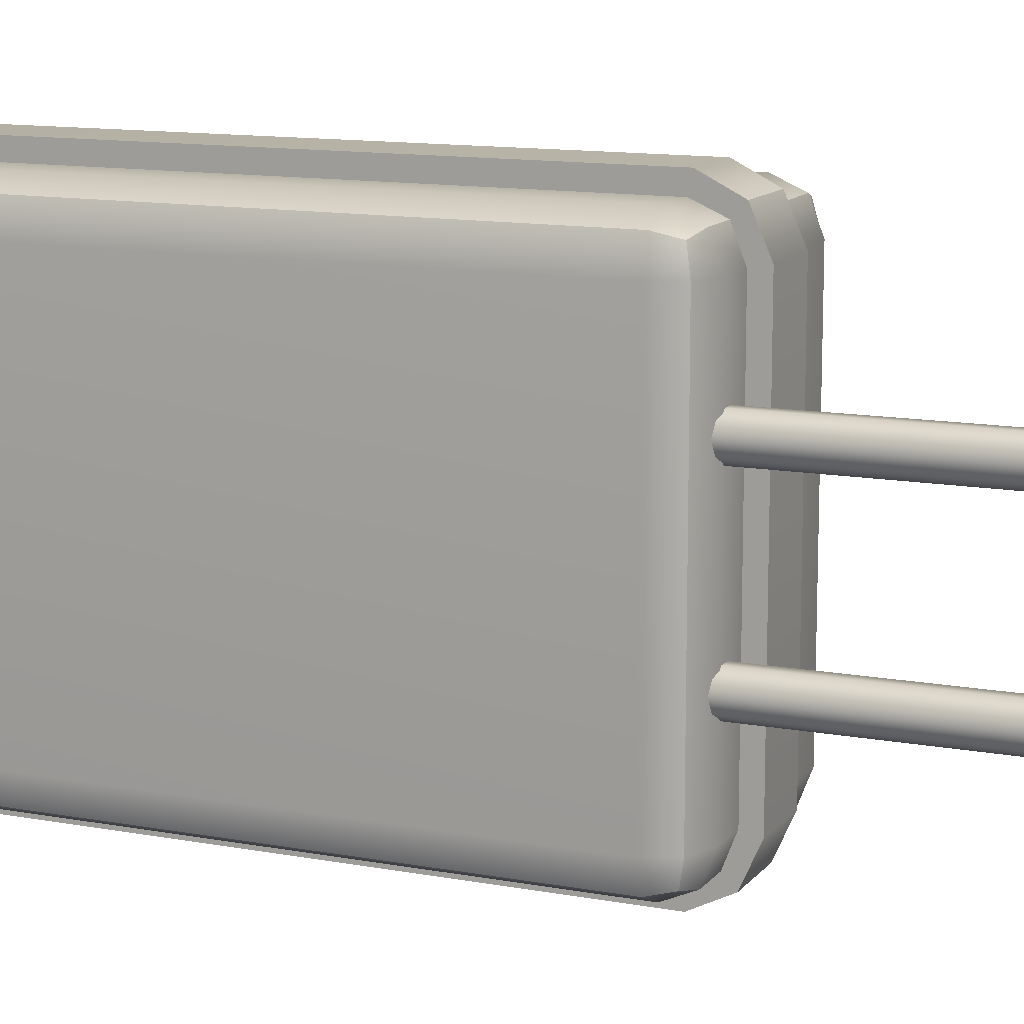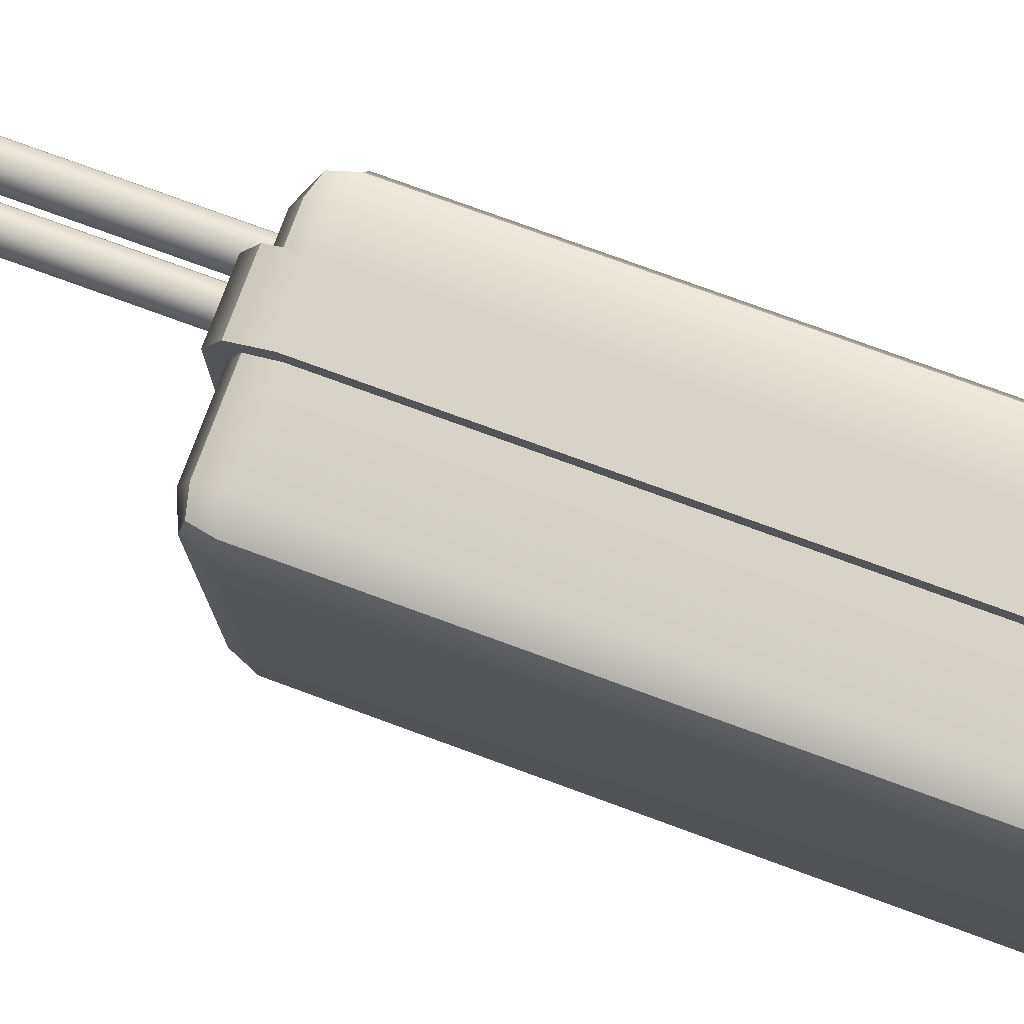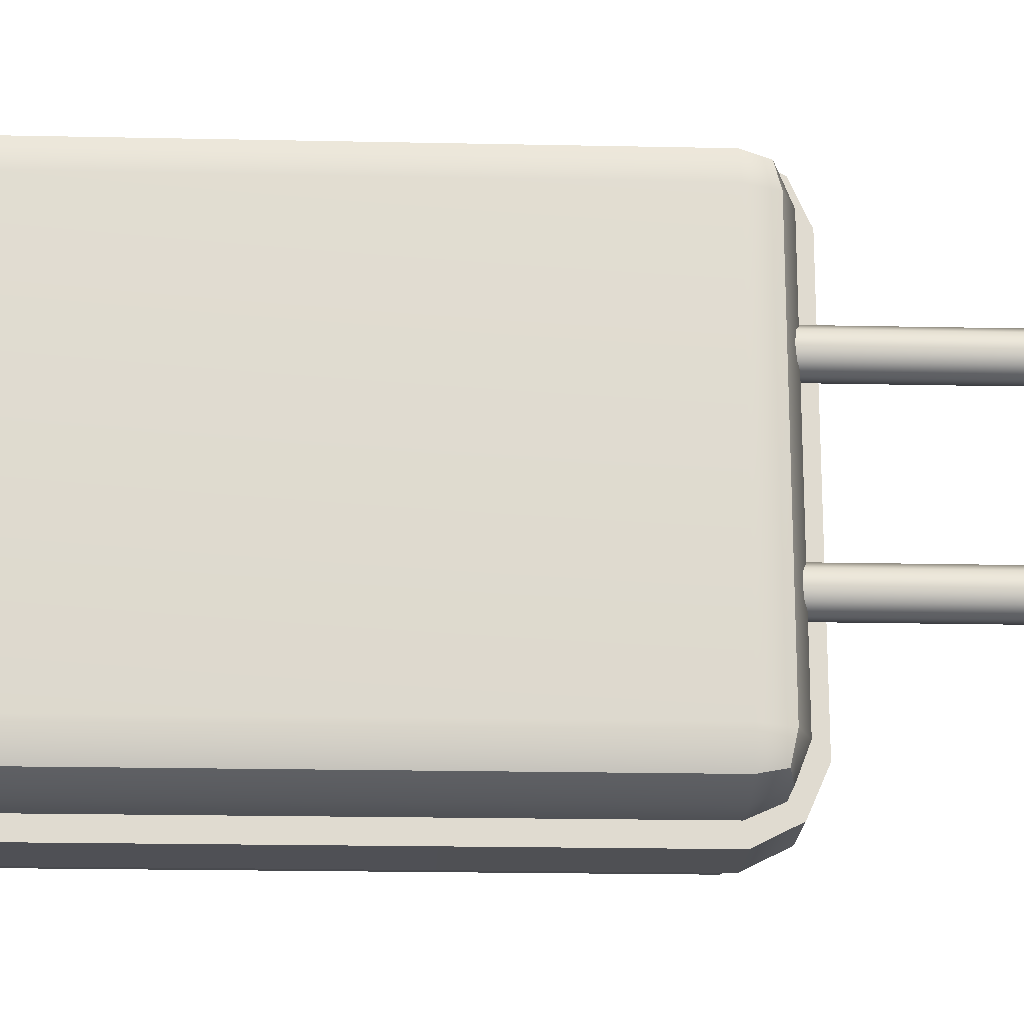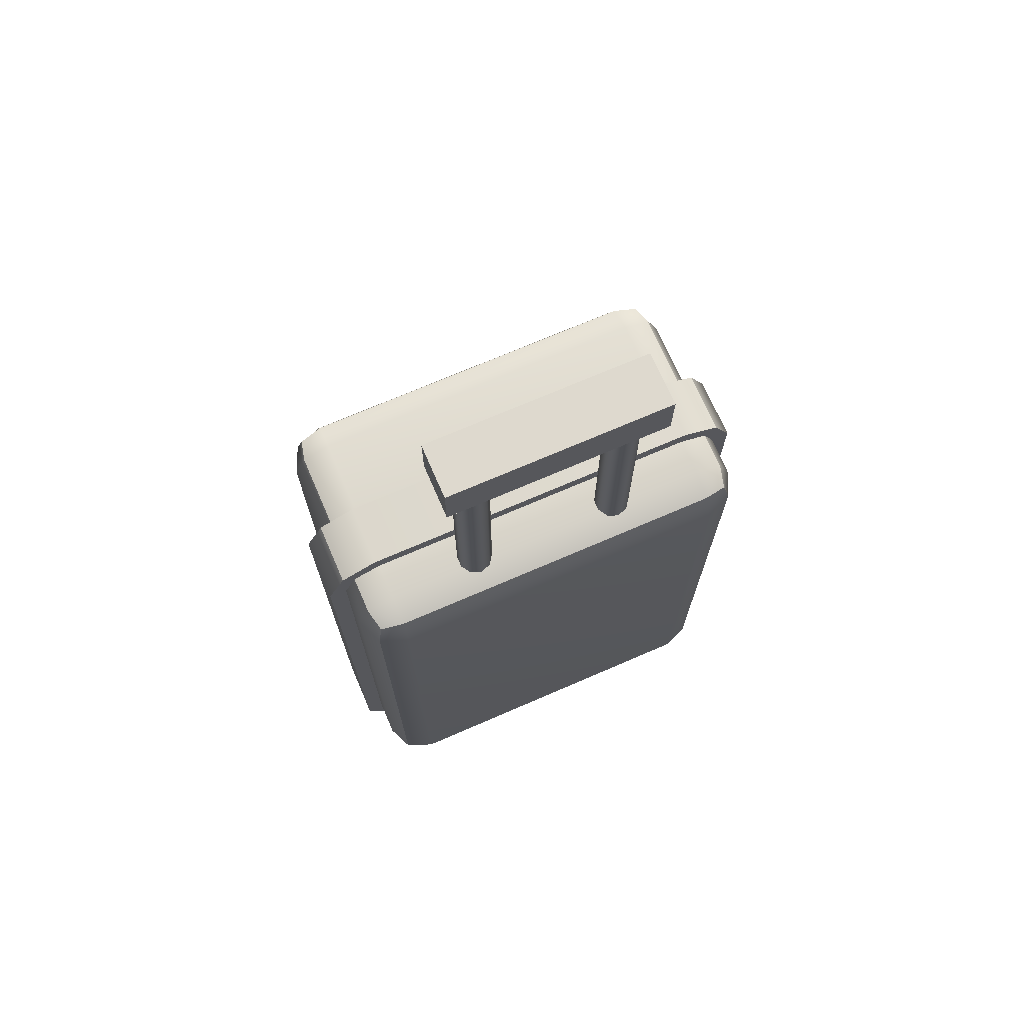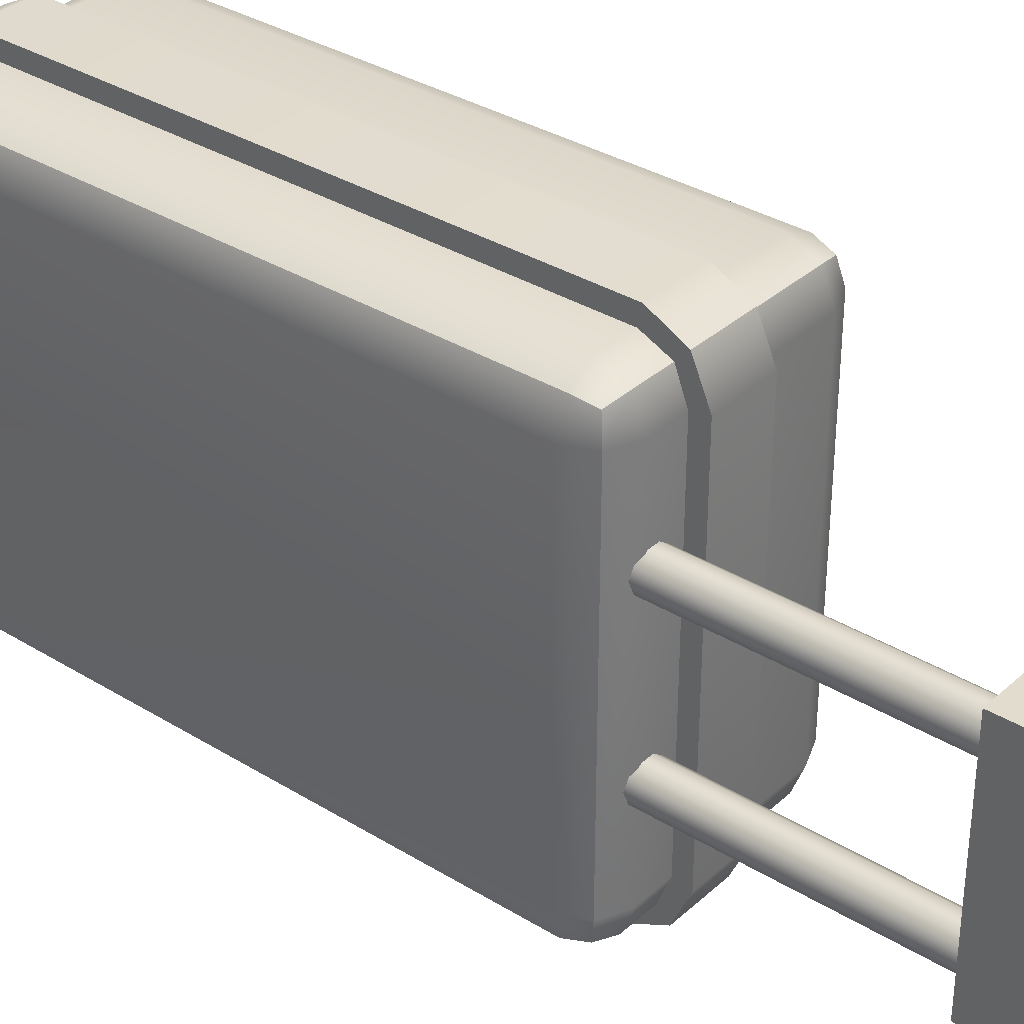
<metadata>
{"format":"obj","ext":"obj","renderer":"f3d","projection":"perspective","resolution":1024,"background":"white","views":[{"elev":12.3,"azim":113.7,"up":"+Z"},{"elev":76.7,"azim":-69.9,"up":"+Z"},{"elev":-19.3,"azim":87.7,"up":"+Z"},{"elev":71.4,"azim":66.6,"up":"+Y"},{"elev":34.1,"azim":129.8,"up":"+Z"}]}
</metadata>
<code>
g Suitcase02Mesh
v 0.02426 0.2219 0.07063
v 0.01099 0.2219 0.07063
v 0.01099 0.2258 0.06058
v 0.02426 0.2258 0.06058
v 0.01099 0.2258 -0.06058
v 0.03364 0.2219 0.06058
v 0.03192 0.2202 0.06878
v 0.03364 0.2219 -0.06058
v 0.02426 0.2258 -0.06058
v 0.01099 0.2219 -0.07063
v 0.02426 0.2219 -0.07063
v 0.03192 0.2202 -0.06878
v -0.03964 0.009663 0.07063
v -0.01099 0.009663 0.07063
v -0.01099 0.005778 0.06058
v -0.03964 0.005778 0.06058
v -0.01099 0.005778 -0.06058
v -0.04902 0.009663 0.06058
v -0.0473 0.01139 0.06878
v -0.04902 0.009663 -0.06058
v -0.03964 0.005778 -0.06058
v -0.01099 0.009663 -0.07063
v -0.03964 0.009663 -0.07063
v -0.0473 0.01139 -0.06878
v 0.02426 0.009663 -0.07063
v 0.01099 0.009663 -0.07063
v 0.01099 0.005778 -0.06058
v 0.02426 0.005778 -0.06058
v 0.01099 0.005778 0.06058
v 0.03364 0.009663 -0.06058
v 0.03192 0.01139 -0.06878
v 0.03364 0.009663 0.06058
v 0.02426 0.005778 0.06058
v 0.01099 0.009663 0.07063
v 0.02426 0.009663 0.07063
v 0.03192 0.01139 0.06878
v 0.02426 0.2219 -0.07063
v 0.01099 0.2219 -0.07063
v 0.01099 0.2126 -0.07479
v 0.02426 0.2126 -0.07479
v 0.01099 0.01904 -0.07479
v 0.03364 0.2126 -0.07063
v 0.03192 0.2202 -0.06878
v 0.03364 0.01904 -0.07063
v 0.02426 0.01904 -0.07479
v 0.01099 0.009663 -0.07063
v 0.02426 0.009663 -0.07063
v 0.03192 0.01139 -0.06878
v 0.02426 0.009663 0.07063
v 0.01099 0.009663 0.07063
v 0.01099 0.01904 0.07479
v 0.02426 0.01904 0.07479
v 0.01099 0.2126 0.07479
v 0.03364 0.01904 0.07063
v 0.03192 0.01139 0.06878
v 0.03364 0.2126 0.07063
v 0.02426 0.2126 0.07479
v 0.01099 0.2219 0.07063
v 0.02426 0.2219 0.07063
v 0.03192 0.2202 0.06878
v -0.03964 0.009663 -0.07063
v -0.01099 0.009663 -0.07063
v -0.01099 0.01904 -0.07479
v -0.03964 0.01904 -0.07479
v -0.01099 0.2126 -0.07479
v -0.04902 0.01904 -0.07063
v -0.0473 0.01139 -0.06878
v -0.04902 0.2126 -0.07063
v -0.03964 0.2126 -0.07479
v -0.01099 0.2219 -0.07063
v -0.03964 0.2219 -0.07063
v -0.0473 0.2202 -0.06878
v -0.03964 0.2219 -0.07063
v -0.01099 0.2219 -0.07063
v -0.01099 0.2258 -0.06058
v -0.03964 0.2258 -0.06058
v -0.01099 0.2258 0.06058
v -0.04902 0.2219 -0.06058
v -0.0473 0.2202 -0.06878
v -0.04902 0.2219 0.06058
v -0.03964 0.2258 0.06058
v -0.01099 0.2219 0.07063
v -0.03964 0.2219 0.07063
v -0.0473 0.2202 0.06878
v -0.03964 0.2219 0.07063
v -0.01099 0.2219 0.07063
v -0.01099 0.2126 0.07479
v -0.03964 0.2126 0.07479
v -0.01099 0.01904 0.07479
v -0.04902 0.2126 0.07063
v -0.0473 0.2202 0.06878
v -0.04902 0.01904 0.07063
v -0.03964 0.01904 0.07479
v -0.01099 0.009663 0.07063
v -0.03964 0.009663 0.07063
v -0.0473 0.01139 0.06878
v 0.03364 0.009663 0.06058
v 0.03192 0.01139 0.06878
v 0.03364 0.01904 0.07063
v 0.03753 0.01904 0.06058
v 0.03364 0.009663 -0.06058
v 0.03753 0.2126 0.06058
v 0.03364 0.2126 0.07063
v 0.03753 0.01904 -0.06058
v 0.03364 0.2219 0.06058
v 0.03192 0.2202 0.06878
v 0.03753 0.2126 -0.06058
v 0.03364 0.2219 -0.06058
v 0.03364 0.2126 -0.07063
v 0.03192 0.2202 -0.06878
v 0.03364 0.01904 -0.07063
v 0.03192 0.01139 -0.06878
v -0.04902 0.01904 0.07063
v -0.0473 0.01139 0.06878
v -0.04902 0.009663 0.06058
v -0.05291 0.01904 0.06058
v -0.04902 0.2126 0.07063
v -0.05291 0.01904 -0.06058
v -0.04902 0.009663 -0.06058
v -0.04902 0.01904 -0.07063
v -0.0473 0.01139 -0.06878
v -0.05291 0.2126 -0.06058
v -0.04902 0.2126 -0.07063
v -0.05291 0.2126 0.06058
v -0.04902 0.2219 -0.06058
v -0.0473 0.2202 -0.06878
v -0.04902 0.2219 0.06058
v -0.0473 0.2202 0.06878
v 0.01099 0.2137 0.08098
v -0.01099 0.2259 0.07483
v 0.01099 0.2259 0.07483
v -0.01099 0.2137 0.08098
v 0.01099 0.01789 0.08098
v -0.01099 0.01789 0.08098
v 0.01099 0.00574 0.07483
v -0.01099 0.00574 0.07483
v 0.01099 0.2259 0.07483
v -0.01099 0.2259 0.07483
v -0.01099 0.2316 0.06181
v 0.01099 0.2316 0.06181
v -0.01099 0.2316 -0.06181
v 0.01099 0.2316 -0.06181
v -0.01099 0.2259 -0.07483
v 0.01099 0.2259 -0.07483
v 0.01099 0 0.06181
v -0.01099 0.00574 0.07483
v 0.01099 0.00574 0.07483
v -0.01099 0 0.06181
v 0.01099 0 -0.06181
v -0.01099 0 -0.06181
v 0.01099 0.00574 -0.07483
v -0.01099 0.00574 -0.07483
v -0.01099 0.2137 -0.08098
v 0.01099 0.2259 -0.07483
v -0.01099 0.2259 -0.07483
v 0.01099 0.2137 -0.08098
v -0.01099 0.01789 -0.08098
v 0.01099 0.01789 -0.08098
v -0.01099 0.00574 -0.07483
v 0.01099 0.00574 -0.07483
v -0.01099 0.2126 -0.07479
v -0.01099 0.2259 -0.07483
v -0.01099 0.2219 -0.07063
v -0.01099 0.2137 -0.08098
v -0.01099 0.01904 -0.07479
v -0.01099 0.01789 -0.08098
v -0.01099 0.009663 -0.07063
v -0.01099 0.00574 -0.07483
v 0.01099 0.2219 -0.07063
v 0.01099 0.2259 -0.07483
v 0.01099 0.2137 -0.08098
v 0.01099 0.2126 -0.07479
v 0.01099 0.01789 -0.08098
v 0.01099 0.01904 -0.07479
v 0.01099 0.00574 -0.07483
v 0.01099 0.009663 -0.07063
v -0.01099 0.2219 -0.07063
v -0.01099 0.2259 -0.07483
v -0.01099 0.2316 -0.06181
v -0.01099 0.2258 -0.06058
v -0.01099 0.2316 0.06181
v -0.01099 0.2258 0.06058
v -0.01099 0.2259 0.07483
v -0.01099 0.2219 0.07063
v -0.01099 0.2137 0.08098
v -0.01099 0.2126 0.07479
v -0.01099 0.01789 0.08098
v -0.01099 0.01904 0.07479
v -0.01099 0.00574 0.07483
v -0.01099 0.009663 0.07063
v -0.01099 0 0.06181
v -0.01099 0.005778 0.06058
v -0.01099 0 -0.06181
v -0.01099 0.005778 -0.06058
v -0.01099 0.00574 -0.07483
v -0.01099 0.009663 -0.07063
v 0.01099 0.2258 -0.06058
v 0.01099 0.2259 -0.07483
v 0.01099 0.2219 -0.07063
v 0.01099 0.2316 -0.06181
v 0.01099 0.2258 0.06058
v 0.01099 0.2316 0.06181
v 0.01099 0.2219 0.07063
v 0.01099 0.2259 0.07483
v 0.01099 0.2126 0.07479
v 0.01099 0.2137 0.08098
v 0.01099 0.01904 0.07479
v 0.01099 0.01789 0.08098
v 0.01099 0.009663 0.07063
v 0.01099 0.00574 0.07483
v 0.01099 0.005778 0.06058
v 0.01099 0 0.06181
v 0.01099 0.005778 -0.06058
v 0.01099 0 -0.06181
v 0.01099 0.009663 -0.07063
v 0.01099 0.00574 -0.07483
v 0.02631 0.2186 -0.03106
v 0.02631 0.3107 -0.03106
v 0.02313 0.3107 -0.03338
v 0.02313 0.2186 -0.03338
v 0.01919 0.3107 -0.03338
v 0.01919 0.2186 -0.03338
v 0.01601 0.3107 -0.03106
v 0.01601 0.2186 -0.03106
v 0.01479 0.3107 -0.02732
v 0.01479 0.2186 -0.02732
v 0.01601 0.3107 -0.02358
v 0.01601 0.2186 -0.02358
v 0.01919 0.3107 -0.02127
v 0.01919 0.2186 -0.02127
v 0.02313 0.3107 -0.02127
v 0.02313 0.2186 -0.02127
v 0.02631 0.3107 -0.02358
v 0.02631 0.2186 -0.02358
v 0.02753 0.3107 -0.02732
v 0.02753 0.2186 -0.02732
v 0.02631 0.3107 -0.03106
v 0.02631 0.2186 -0.03106
v 0.02631 0.2186 0.03106
v 0.02313 0.3107 0.03338
v 0.02631 0.3107 0.03106
v 0.02313 0.2186 0.03338
v 0.01919 0.3107 0.03338
v 0.01919 0.2186 0.03338
v 0.01601 0.3107 0.03106
v 0.01601 0.2186 0.03106
v 0.01479 0.3107 0.02732
v 0.01479 0.2186 0.02732
v 0.01601 0.3107 0.02358
v 0.01601 0.2186 0.02358
v 0.01919 0.3107 0.02127
v 0.01919 0.2186 0.02127
v 0.02313 0.3107 0.02127
v 0.02313 0.2186 0.02127
v 0.02631 0.3107 0.02358
v 0.02631 0.2186 0.02358
v 0.02753 0.3107 0.02732
v 0.02753 0.2186 0.02732
v 0.02631 0.3107 0.03106
v 0.02631 0.2186 0.03106
v 0.01188 0.3102 0.03917
v 0.01188 0.329 0.03917
v 0.03075 0.329 0.03917
v 0.03075 0.3102 0.03917
v 0.01188 0.329 0.03917
v 0.01188 0.329 -0.03917
v 0.03075 0.329 -0.03917
v 0.03075 0.329 0.03917
v 0.01188 0.329 -0.03917
v 0.01188 0.3102 -0.03917
v 0.03075 0.3102 -0.03917
v 0.03075 0.329 -0.03917
v 0.01188 0.3102 -0.03917
v 0.01188 0.3102 0.03917
v 0.03075 0.3102 0.03917
v 0.03075 0.3102 -0.03917
v 0.03075 0.3102 0.03917
v 0.03075 0.329 0.03917
v 0.03075 0.329 -0.03917
v 0.03075 0.3102 -0.03917
v 0.01188 0.3102 -0.03917
v 0.01188 0.329 -0.03917
v 0.01188 0.329 0.03917
v 0.01188 0.3102 0.03917
g Suitcase02Mesh_0
f 3 2 1
f 4 3 1
f 5 3 4
f 4 1 6
f 1 7 6
f 6 8 4
f 9 5 4
f 8 9 4
f 10 5 9
f 11 10 9
f 9 8 11
f 8 12 11
f 15 14 13
f 16 15 13
f 15 16 17
f 16 13 18
f 13 19 18
f 18 20 16
f 16 21 17
f 20 21 16
f 22 17 21
f 23 22 21
f 21 20 23
f 20 24 23
f 27 26 25
f 28 27 25
f 29 27 28
f 28 25 30
f 25 31 30
f 28 30 32
f 33 29 28
f 33 28 32
f 34 29 33
f 35 34 33
f 33 32 35
f 32 36 35
f 39 38 37
f 40 39 37
f 39 40 41
f 40 37 42
f 37 43 42
f 40 42 44
f 40 45 41
f 45 40 44
f 46 41 45
f 47 46 45
f 45 44 47
f 44 48 47
f 51 50 49
f 52 51 49
f 53 51 52
f 52 49 54
f 49 55 54
f 54 56 52
f 57 53 52
f 56 57 52
f 58 53 57
f 59 58 57
f 57 56 59
f 56 60 59
f 63 62 61
f 64 63 61
f 65 63 64
f 64 61 66
f 61 67 66
f 66 68 64
f 69 65 64
f 68 69 64
f 70 65 69
f 71 70 69
f 69 68 71
f 68 72 71
f 75 74 73
f 76 75 73
f 75 76 77
f 76 73 78
f 73 79 78
f 76 78 80
f 76 81 77
f 81 76 80
f 82 77 81
f 83 82 81
f 81 80 83
f 80 84 83
f 87 86 85
f 88 87 85
f 87 88 89
f 88 85 90
f 85 91 90
f 88 90 92
f 88 93 89
f 93 88 92
f 94 89 93
f 95 94 93
f 93 92 95
f 92 96 95
f 99 98 97
f 100 99 97
f 97 101 100
f 100 102 99
f 102 103 99
f 101 104 100
f 102 100 104
f 102 105 103
f 105 106 103
f 102 107 105
f 107 102 104
f 107 108 105
f 107 109 108
f 109 107 104
f 109 110 108
f 111 109 104
f 104 101 111
f 101 112 111
f 115 114 113
f 116 115 113
f 113 117 116
f 116 118 115
f 118 119 115
f 118 120 119
f 120 121 119
f 118 122 120
f 122 118 116
f 122 123 120
f 117 124 116
f 124 122 116
f 122 125 123
f 125 122 124
f 125 126 123
f 127 125 124
f 124 117 127
f 117 128 127
g Suitcase02Mesh_1
f 131 130 129
f 130 132 129
f 129 132 133
f 132 134 133
f 133 134 135
f 134 136 135
f 139 138 137
f 140 139 137
f 141 139 140
f 142 141 140
f 141 142 143
f 142 144 143
f 147 146 145
f 146 148 145
f 145 148 149
f 148 150 149
f 151 149 150
f 152 151 150
f 155 154 153
f 154 156 153
f 153 156 157
f 156 158 157
f 157 158 159
f 158 160 159
f 163 162 161
f 162 164 161
f 161 164 165
f 164 166 165
f 165 166 167
f 166 168 167
f 171 170 169
f 172 171 169
f 173 171 172
f 174 173 172
f 175 173 174
f 176 175 174
f 179 178 177
f 180 179 177
f 181 179 180
f 182 181 180
f 183 181 182
f 184 183 182
f 185 183 184
f 186 185 184
f 187 185 186
f 188 187 186
f 189 187 188
f 190 189 188
f 191 189 190
f 192 191 190
f 193 191 192
f 194 193 192
f 195 193 194
f 196 195 194
f 199 198 197
f 198 200 197
f 197 200 201
f 200 202 201
f 201 202 203
f 202 204 203
f 203 204 205
f 204 206 205
f 205 206 207
f 206 208 207
f 207 208 209
f 208 210 209
f 209 210 211
f 210 212 211
f 211 212 213
f 212 214 213
f 213 214 215
f 214 216 215
f 219 218 217
f 220 219 217
f 221 219 220
f 222 221 220
f 223 221 222
f 224 223 222
f 225 223 224
f 226 225 224
f 227 225 226
f 228 227 226
f 229 227 228
f 230 229 228
f 231 229 230
f 232 231 230
f 233 231 232
f 234 233 232
f 235 233 234
f 236 235 234
f 237 235 236
f 238 237 236
f 241 240 239
f 240 242 239
f 240 243 242
f 243 244 242
f 243 245 244
f 245 246 244
f 245 247 246
f 247 248 246
f 247 249 248
f 249 250 248
f 249 251 250
f 251 252 250
f 251 253 252
f 253 254 252
f 253 255 254
f 255 256 254
f 255 257 256
f 257 258 256
f 257 259 258
f 259 260 258
f 263 262 261
f 264 263 261
f 267 266 265
f 268 267 265
f 271 270 269
f 272 271 269
f 275 274 273
f 276 275 273
f 279 278 277
f 280 279 277
f 283 282 281
f 284 283 281

</code>
